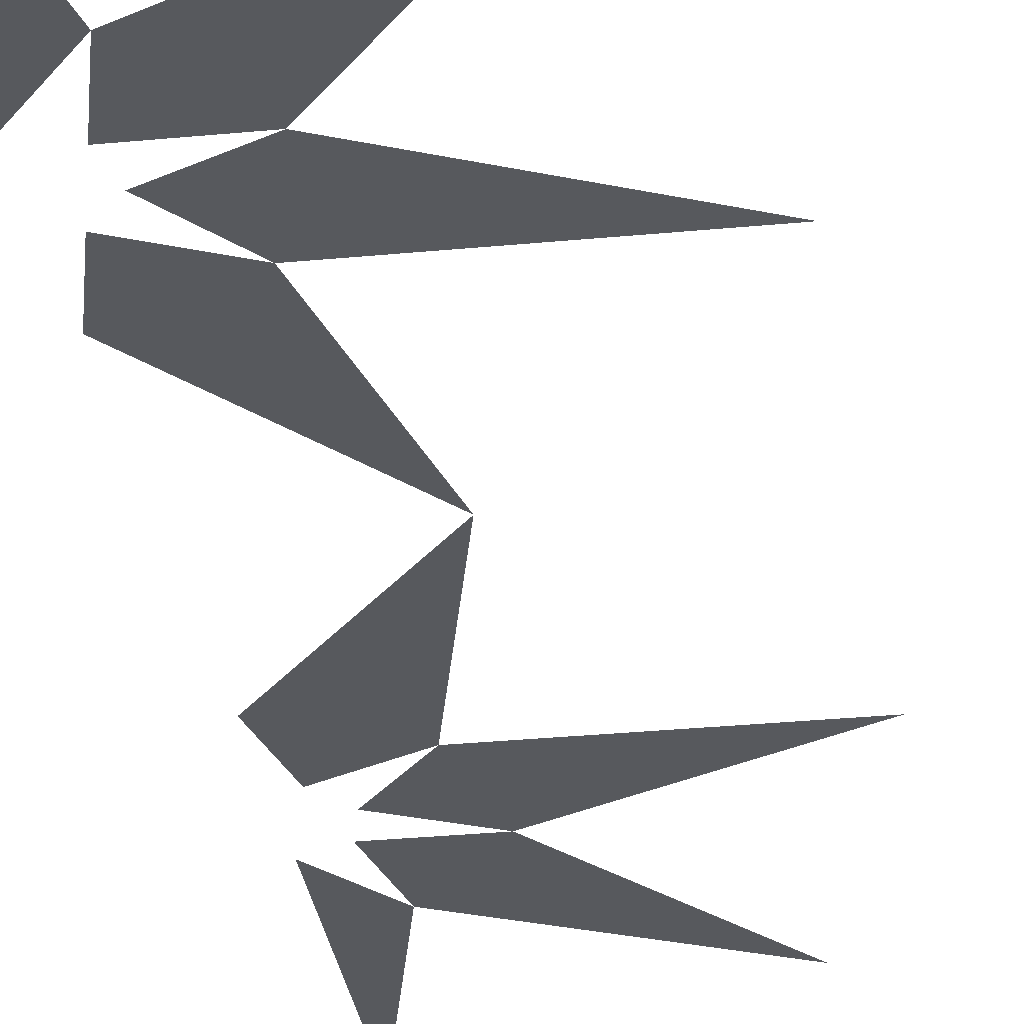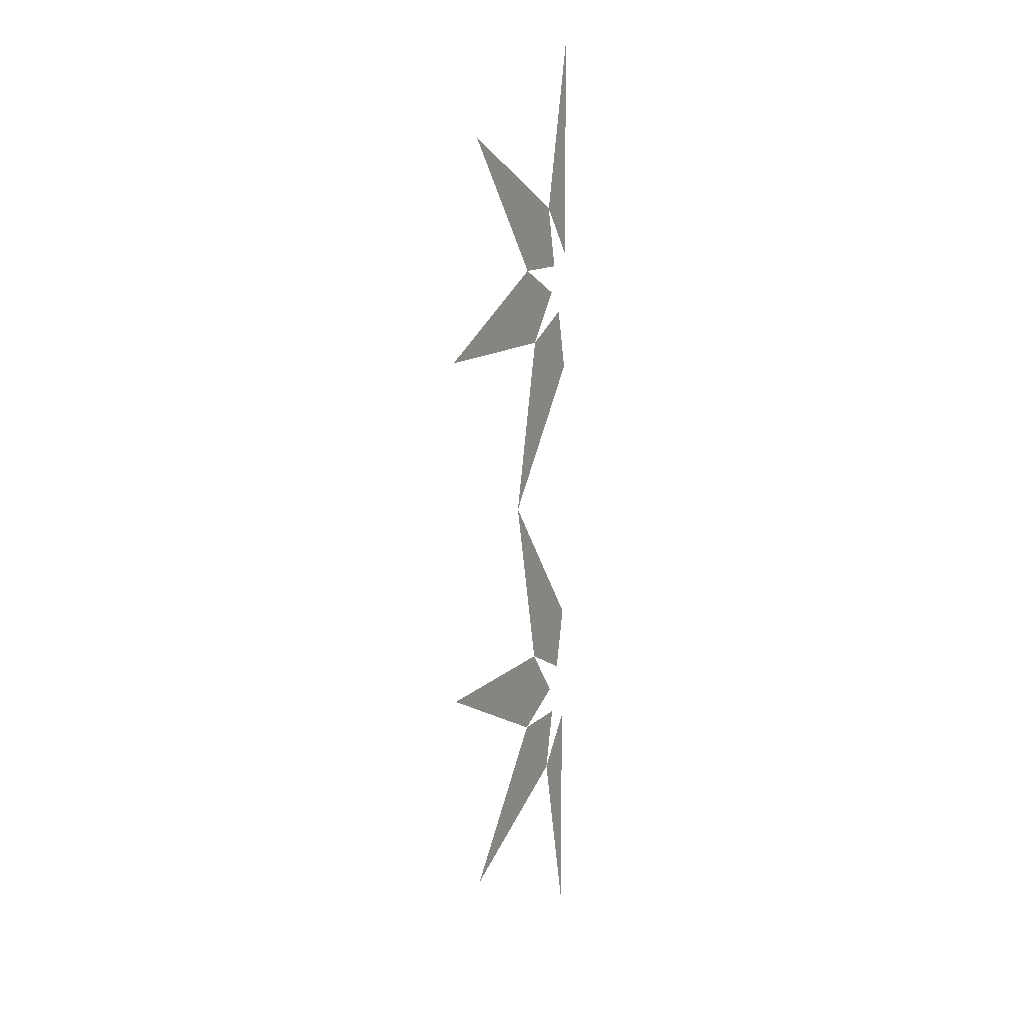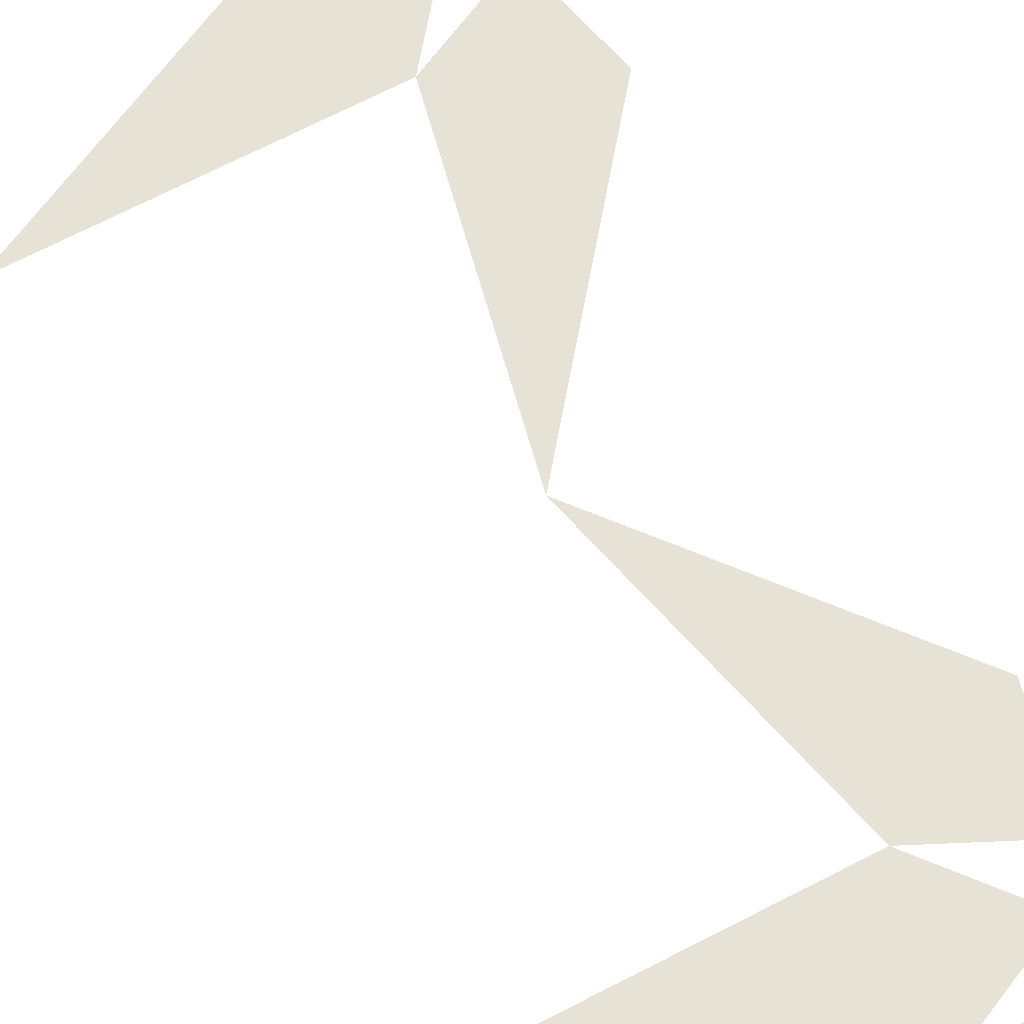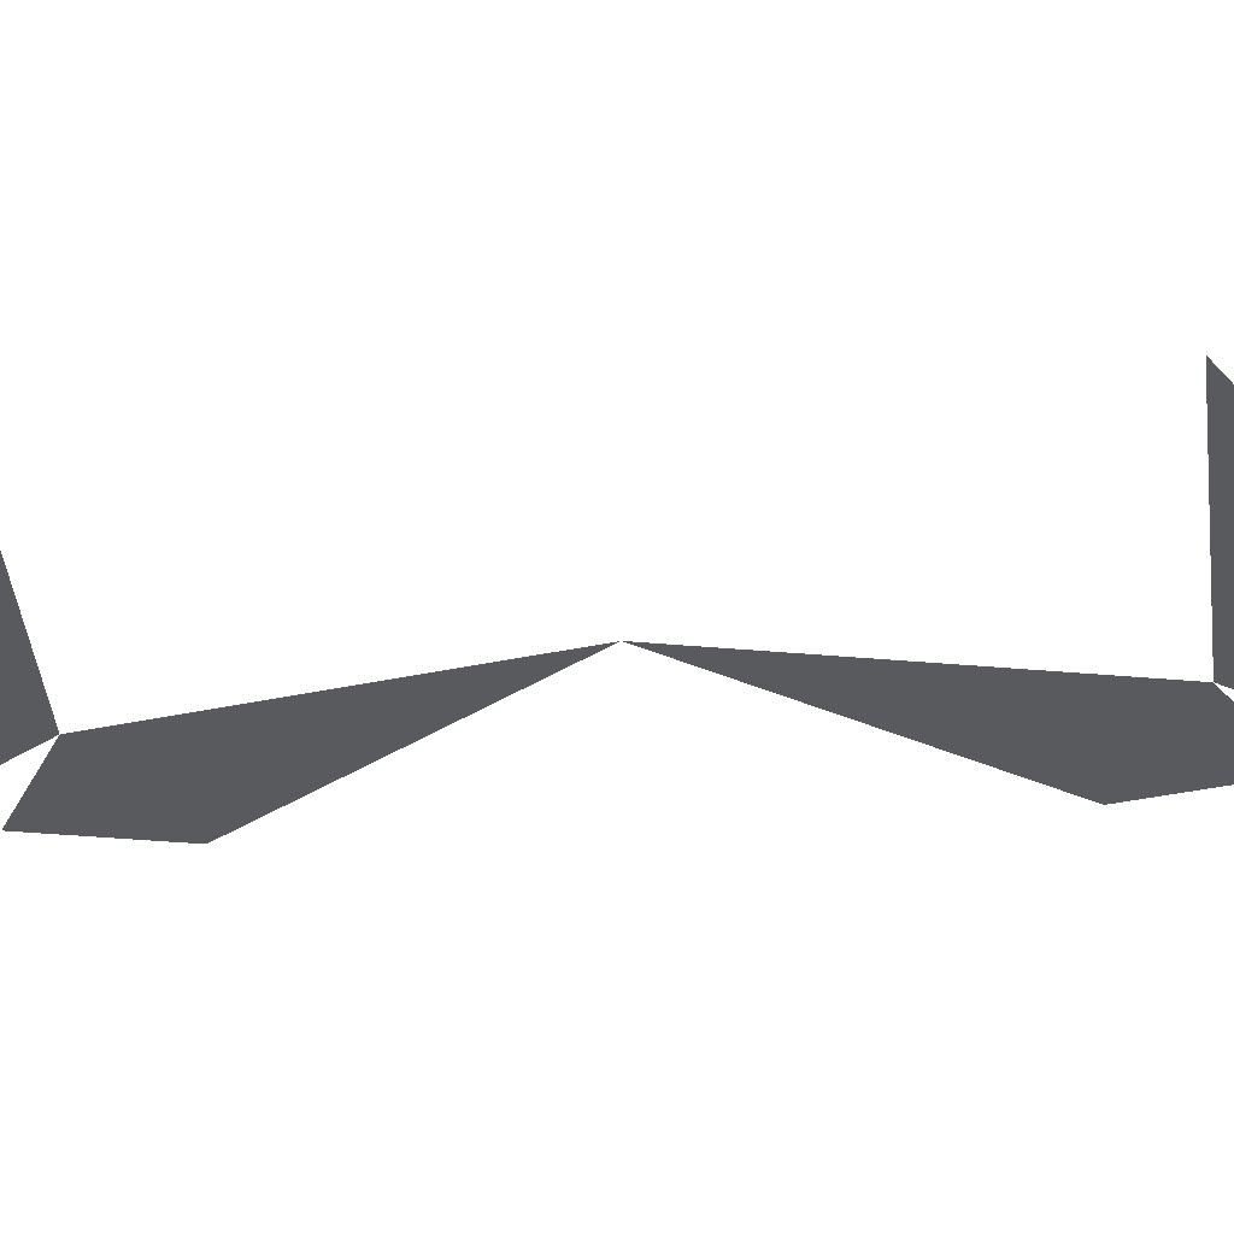
<metadata>
{"format":"obj","ext":"obj","renderer":"f3d","projection":"perspective","resolution":1024,"background":"white","views":[{"elev":-29.7,"azim":8.2,"up":"+Z"},{"elev":12.6,"azim":117.3,"up":"+Y"},{"elev":63.8,"azim":151.7,"up":"+Z"},{"elev":-31.1,"azim":95.1,"up":"+Z"}]}
</metadata>
<code>
v -0.1785 1.95 0
v -0.09903 1.602 0
v -0.1784 1.502 0
v -0.09903 1.602 0
v 0.2225 1.757 0
v -0 1.478 0
v -0.1274 1.478 0
v -0 1.478 0
v 0.3216 1.323 0
v -0.03535 1.323 0
v -0.1148 1.422 0
v 0.04407 0.9749 0
v -0.1784 1.254 0
v -0.1501 1.378 0
v -0.03535 1.323 0
v -0.1784 0.6959 0
v 0.04407 0.9749 0
v -0.03535 0.627 0
v -0.1501 0.5717 0
v -0.03535 0.627 0
v 0.3216 0.627 0
v -0 0.4721 0
v -0.1148 0.5274 0
v -0 0.4721 0
v 0.2225 0.1931 0
v -0.09903 0.3479 0
v -0.1274 0.4721 0
v -0.09903 0.3479 0
v -0.1784 0 0
v -0.1784 0.4475 0
f 1 2 3
f 3 2 1
f 4 5 6 7
f 4 7 6 5
f 8 9 10 11
f 8 11 10 9
f 12 13 14 15
f 12 15 14 13
f 16 17 18 19
f 16 19 18 17
f 20 21 22 23
f 20 23 22 21
f 24 25 26 27
f 24 27 26 25
f 28 29 30
f 28 30 29

</code>
